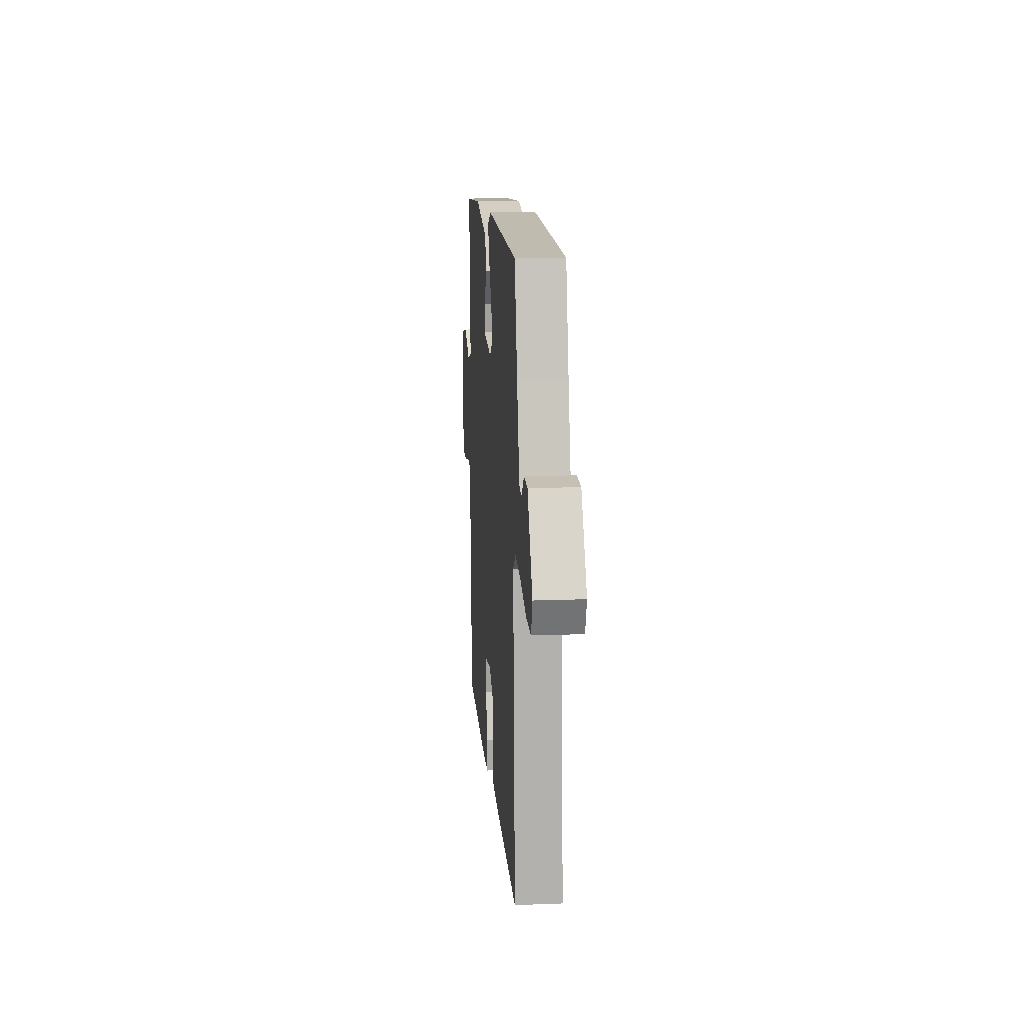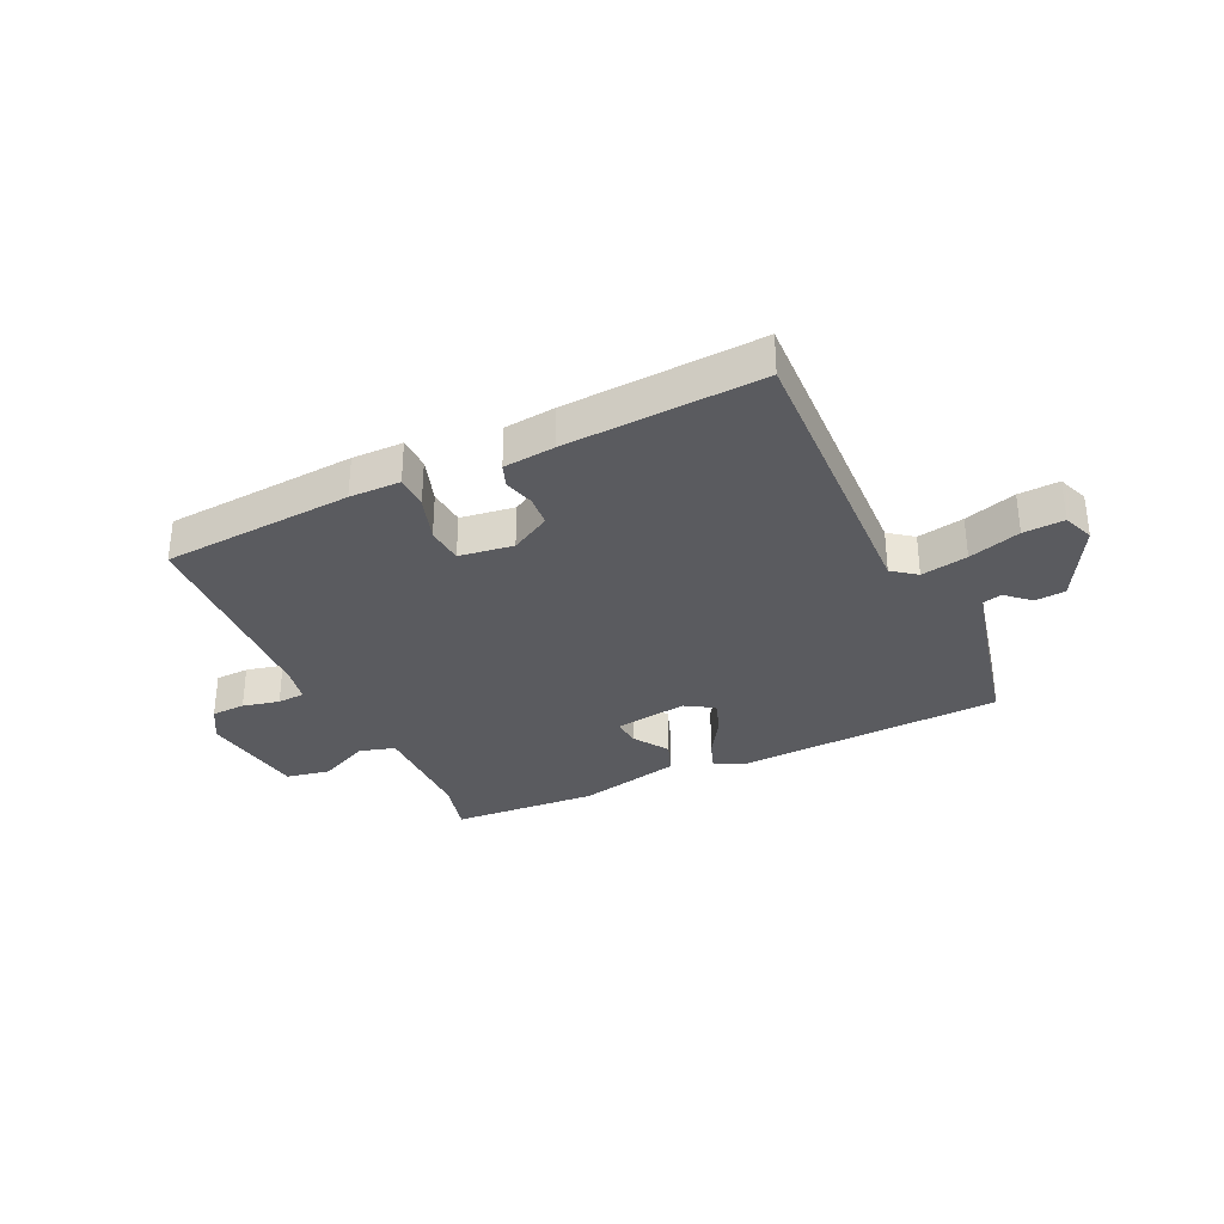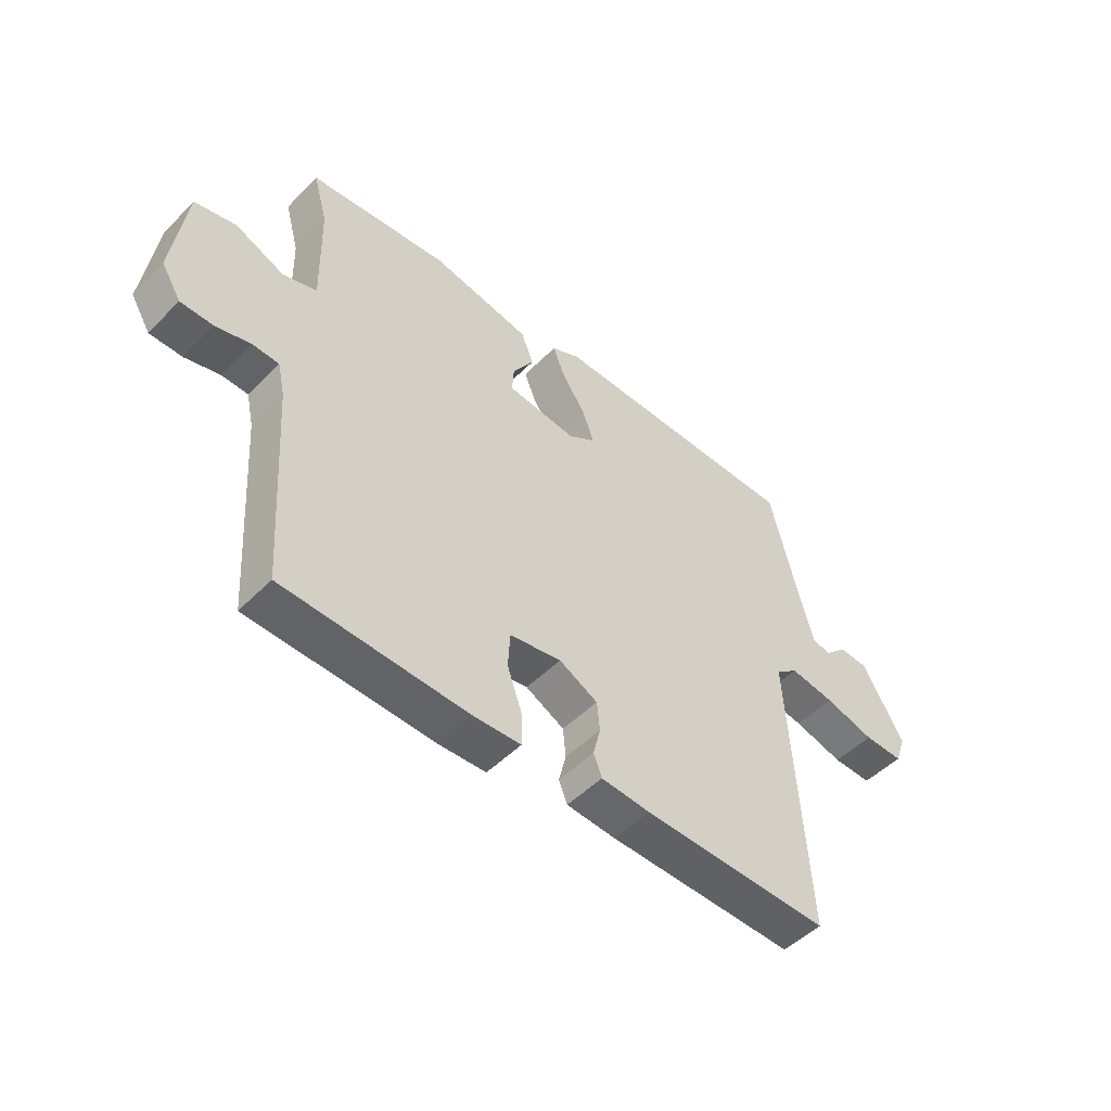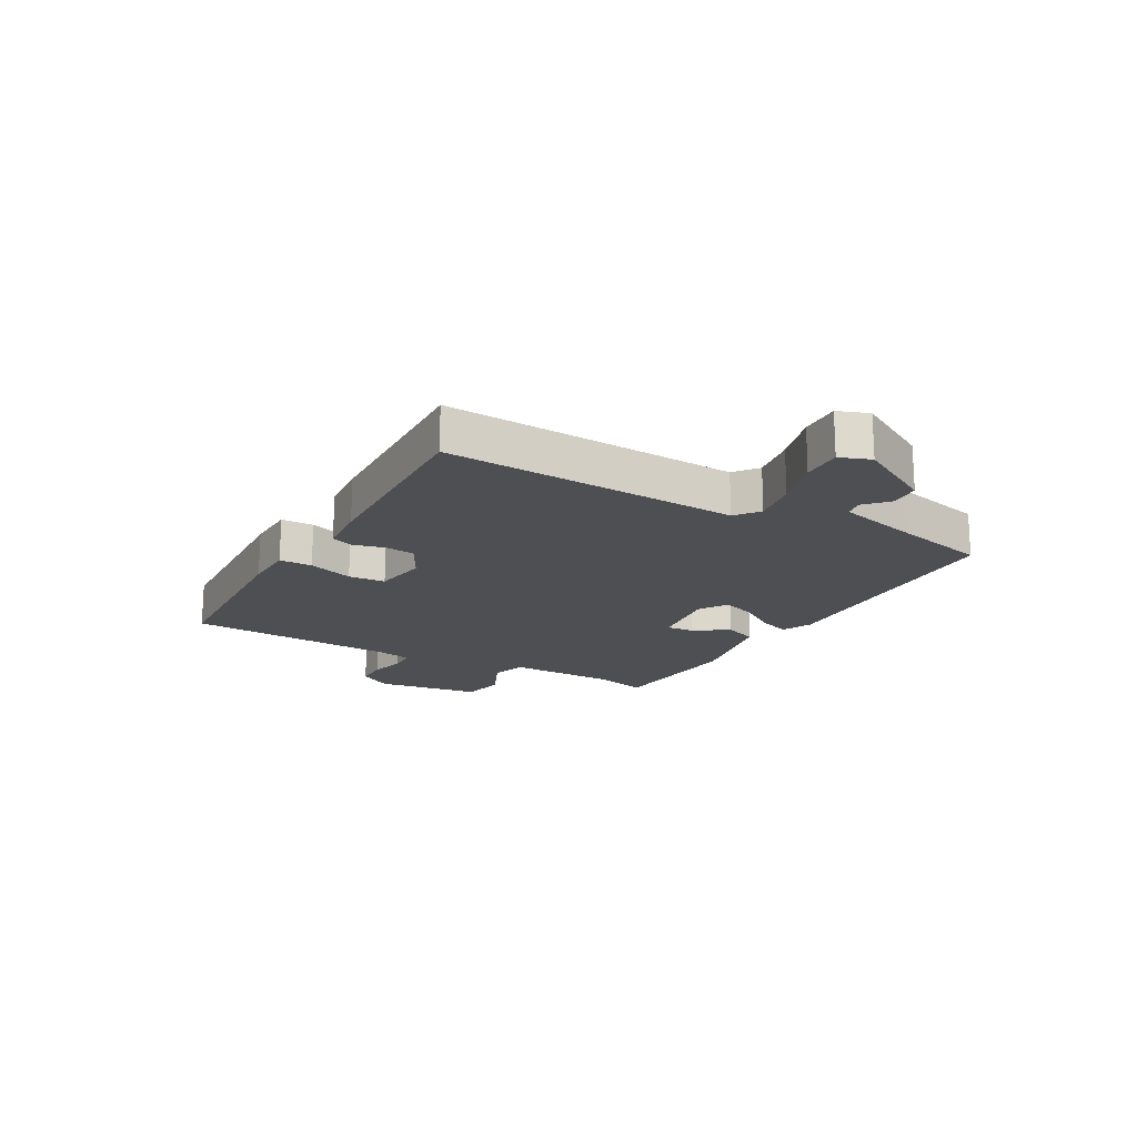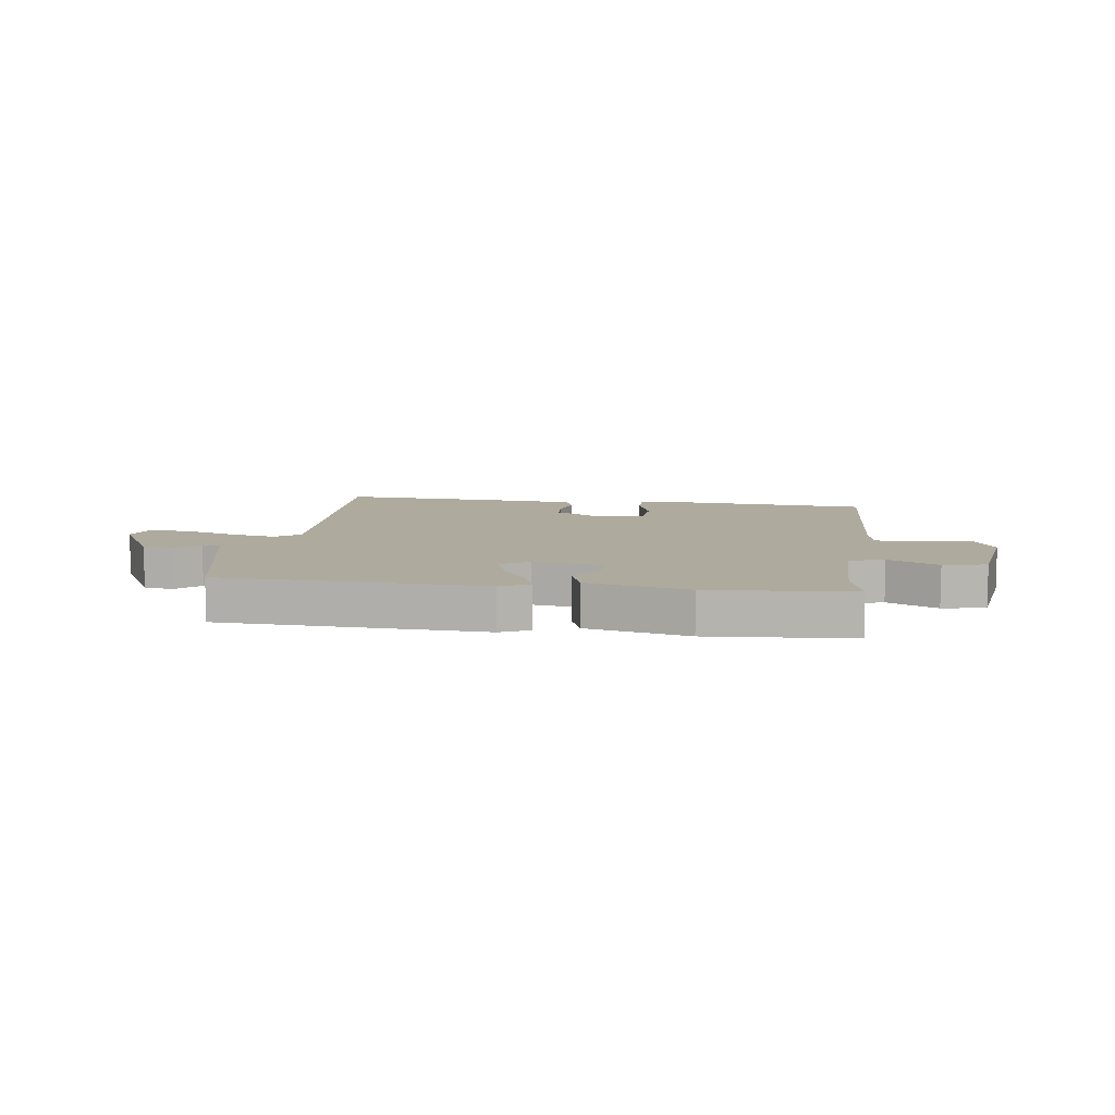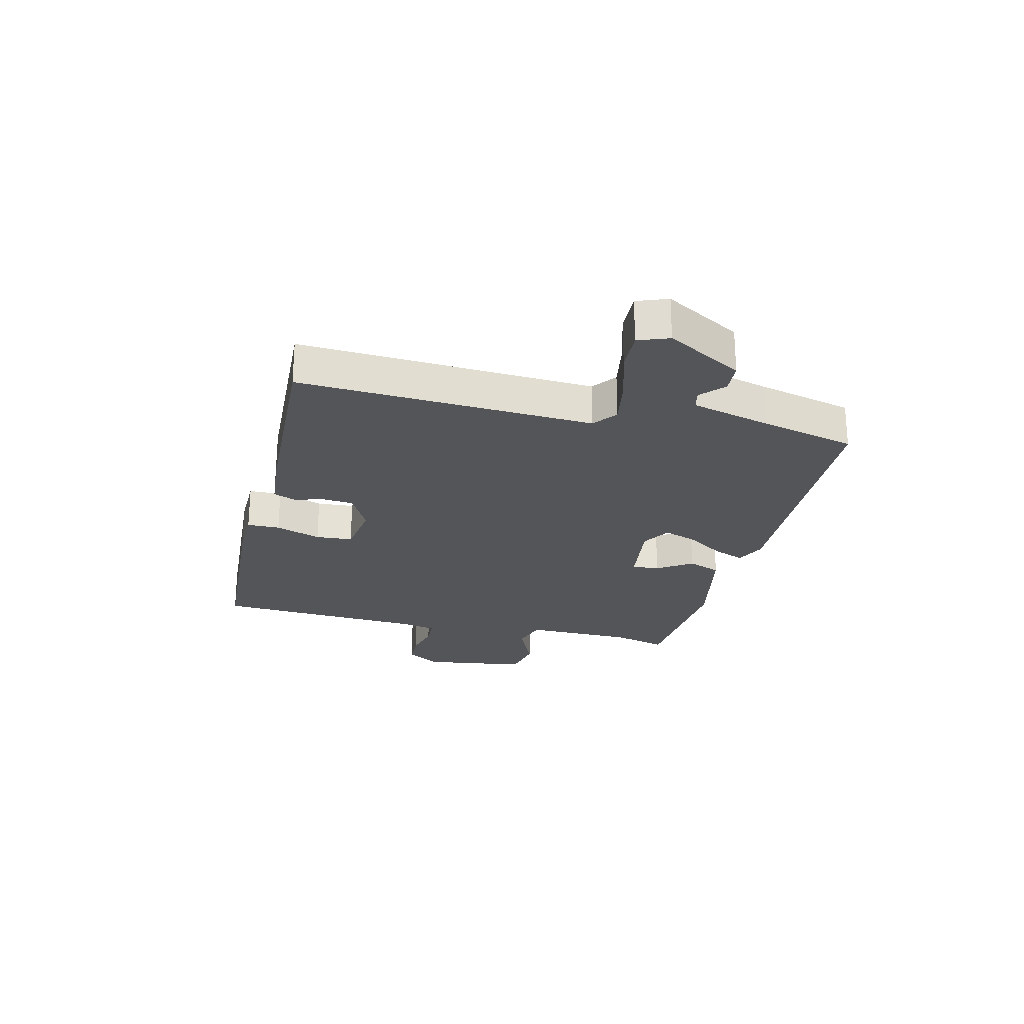
<metadata>
{"format":"obj","ext":"obj","renderer":"f3d","projection":"perspective","resolution":1024,"background":"white","views":[{"elev":14.8,"azim":-94.7,"up":"+Z"},{"elev":-33.0,"azim":-153.5,"up":"+Y"},{"elev":-49.4,"azim":137.8,"up":"+Z"},{"elev":-17.7,"azim":-118.9,"up":"+Y"},{"elev":9.3,"azim":9.0,"up":"+Y"},{"elev":-24.8,"azim":-102.9,"up":"+Y"}]}
</metadata>
<code>
v 0.502 0.07 0.427
v 0.477 0.07 0.335
v 0.473 0.07 0.148
v 0.533 0.07 0.129
v 0.62 0.07 0.167
v 0.694 0.07 0.151
v 0.718 0.07 -0.029
v 0.683 0.07 -0.086
v 0.625 0.07 -0.087
v 0.563 0.07 -0.071
v 0.516 0.07 -0.073
v 0.503 0.07 -0.132
v 0.479 0.07 -0.493
v 0.153 0.07 -0.508
v 0.066 0.07 -0.505
v 0.066 0.07 -0.449
v 0.093 0.07 -0.372
v 0.089 0.07 -0.309
v -0.003 0.07 -0.294
v -0.072 0.07 -0.33
v -0.077 0.07 -0.382
v -0.064 0.07 -0.434
v -0.079 0.07 -0.472
v -0.167 0.07 -0.479
v -0.503 0.07 -0.489
v -0.472 0.07 0.014
v -0.512 0.07 0.046
v -0.592 0.07 0.033
v -0.681 0.07 0.008
v -0.751 0.07 0.006
v -0.77 0.07 0.059
v -0.696 0.07 0.188
v -0.644 0.07 0.191
v -0.605 0.07 0.154
v -0.572 0.07 0.161
v -0.536 0.07 0.297
v -0.496 0.07 0.458
v -0.041 0.07 0.466
v 0.009 0.07 0.442
v -0.011 0.07 0.39
v -0.054 0.07 0.326
v -0.075 0.07 0.269
v -0.027 0.07 0.238
v 0.097 0.07 0.253
v 0.094 0.07 0.3
v 0.056 0.07 0.36
v 0.078 0.07 0.416
v 0.255 0.07 0.45
v 0.502 0 0.427
v 0.477 0 0.335
v 0.473 0 0.148
v 0.533 0 0.129
v 0.62 0 0.167
v 0.694 0 0.151
v 0.718 0 -0.029
v 0.683 0 -0.086
v 0.625 0 -0.087
v 0.563 0 -0.071
v 0.516 0 -0.073
v 0.503 0 -0.132
v 0.479 0 -0.493
v 0.153 0 -0.508
v 0.066 0 -0.505
v 0.066 0 -0.449
v 0.093 0 -0.372
v 0.089 0 -0.309
v -0.003 0 -0.294
v -0.072 0 -0.33
v -0.077 0 -0.382
v -0.064 0 -0.434
v -0.079 0 -0.472
v -0.167 0 -0.479
v -0.503 0 -0.489
v -0.472 0 0.014
v -0.512 0 0.046
v -0.592 0 0.033
v -0.681 0 0.008
v -0.751 0 0.006
v -0.77 0 0.059
v -0.696 0 0.188
v -0.644 0 0.191
v -0.605 0 0.154
v -0.572 0 0.161
v -0.536 0 0.297
v -0.496 0 0.458
v -0.041 0 0.466
v 0.009 0 0.442
v -0.011 0 0.39
v -0.054 0 0.326
v -0.075 0 0.269
v -0.027 0 0.238
v 0.097 0 0.253
v 0.094 0 0.3
v 0.056 0 0.36
v 0.078 0 0.416
v 0.255 0 0.45
f 48 1 2
f 47 48 2
f 46 47 2
f 45 46 2
f 44 45 2 3
f 43 44 3 4
f 39 40 41
f 38 39 41
f 37 38 41
f 36 37 41
f 35 36 41 42
f 32 33 34
f 31 32 34
f 30 31 34
f 29 30 34
f 28 29 34
f 27 28 34 35
f 35 42 43
f 27 35 43
f 26 27 43
f 24 25 26
f 23 24 26
f 22 23 26
f 21 22 26
f 15 16 17
f 14 15 17
f 13 14 17
f 12 13 17
f 11 12 17 18
f 8 9 10
f 7 8 10
f 6 7 10
f 5 6 10
f 4 5 10
f 4 10 11
f 11 18 19
f 4 11 19
f 43 4 19
f 20 21 26 43
f 19 20 43
f 50 49 96
f 50 96 95
f 50 95 94
f 50 94 93
f 51 50 93 92
f 52 51 92 91
f 89 88 87
f 89 87 86
f 89 86 85
f 89 85 84
f 90 89 84 83
f 82 81 80
f 82 80 79
f 82 79 78
f 82 78 77
f 82 77 76
f 83 82 76 75
f 91 90 83
f 91 83 75
f 91 75 74
f 74 73 72
f 74 72 71
f 74 71 70
f 74 70 69
f 65 64 63
f 65 63 62
f 65 62 61
f 65 61 60
f 66 65 60 59
f 58 57 56
f 58 56 55
f 58 55 54
f 58 54 53
f 58 53 52
f 59 58 52
f 67 66 59
f 67 59 52
f 67 52 91
f 91 74 69 68
f 91 68 67
f 1 49 50 2
f 2 50 51 3
f 3 51 52 4
f 4 52 53 5
f 5 53 54 6
f 6 54 55 7
f 7 55 56 8
f 8 56 57 9
f 9 57 58 10
f 10 58 59 11
f 11 59 60 12
f 12 60 61 13
f 13 61 62 14
f 14 62 63 15
f 15 63 64 16
f 16 64 65 17
f 17 65 66 18
f 18 66 67 19
f 19 67 68 20
f 20 68 69 21
f 21 69 70 22
f 22 70 71 23
f 23 71 72 24
f 24 72 73 25
f 25 73 74 26
f 26 74 75 27
f 27 75 76 28
f 28 76 77 29
f 29 77 78 30
f 30 78 79 31
f 31 79 80 32
f 32 80 81 33
f 33 81 82 34
f 34 82 83 35
f 35 83 84 36
f 36 84 85 37
f 37 85 86 38
f 38 86 87 39
f 39 87 88 40
f 40 88 89 41
f 41 89 90 42
f 42 90 91 43
f 43 91 92 44
f 44 92 93 45
f 45 93 94 46
f 46 94 95 47
f 47 95 96 48
f 48 96 49 1

</code>
